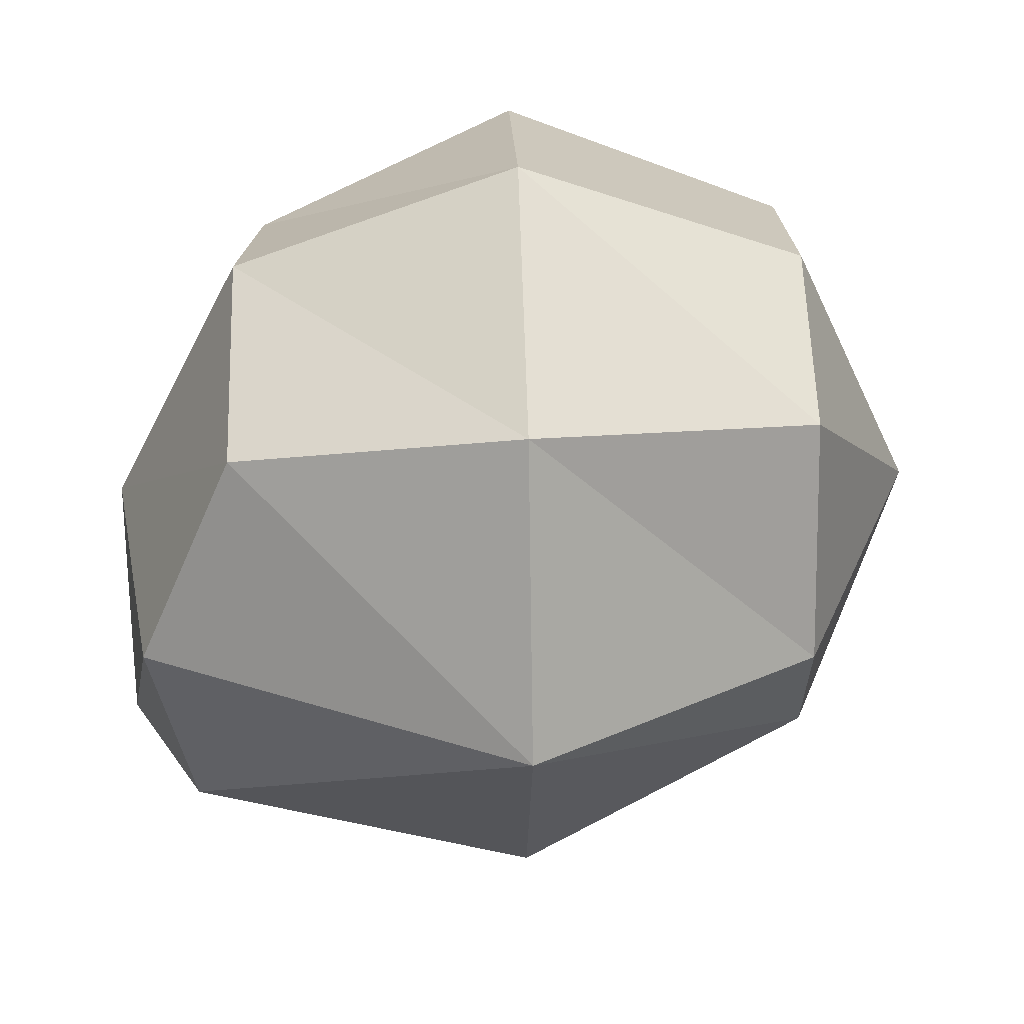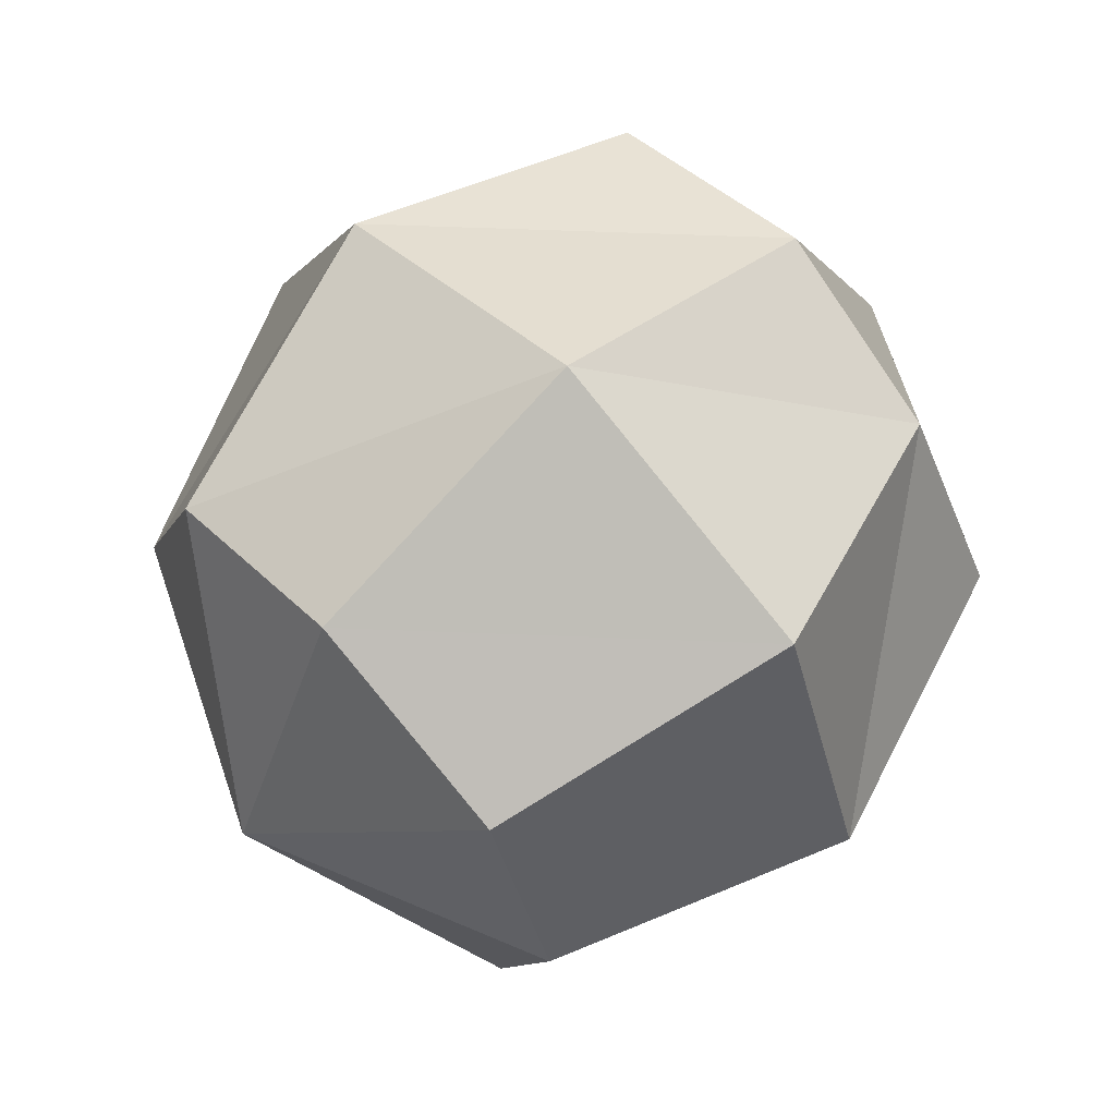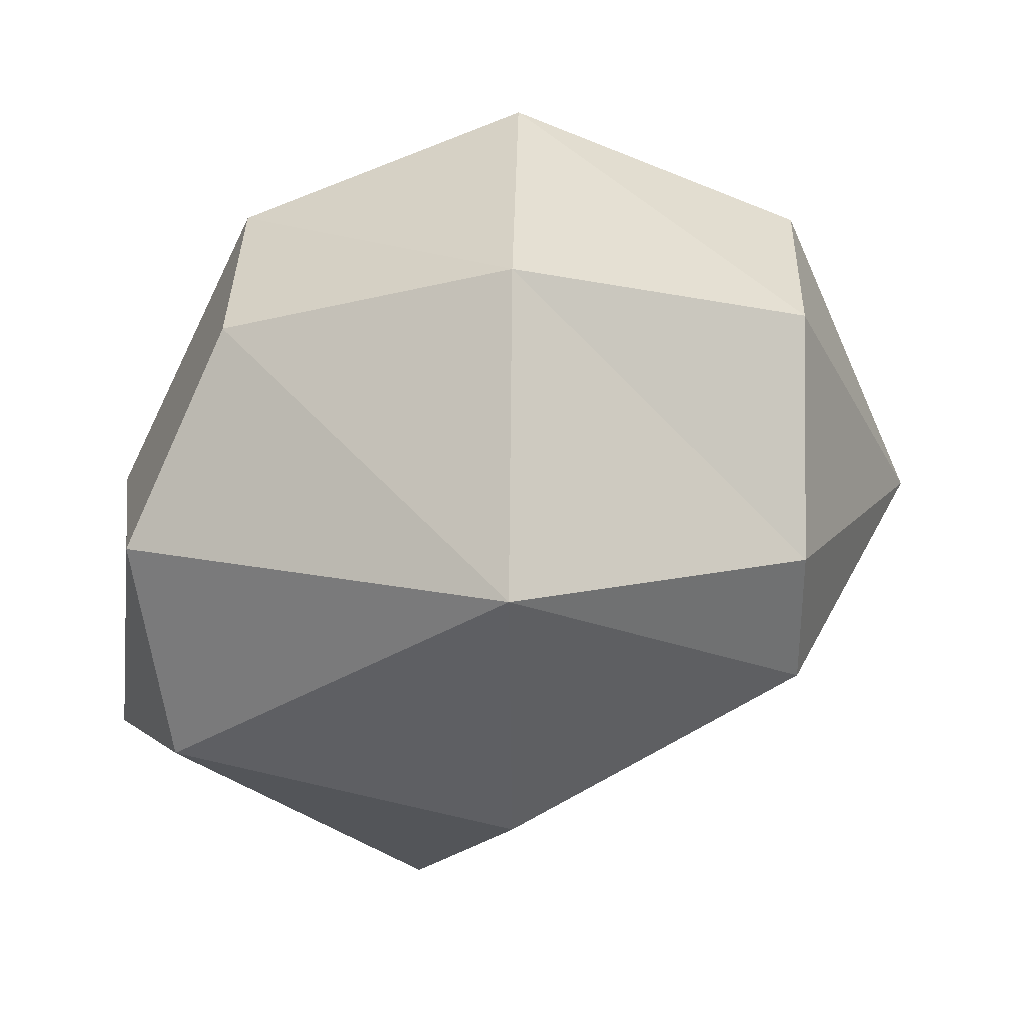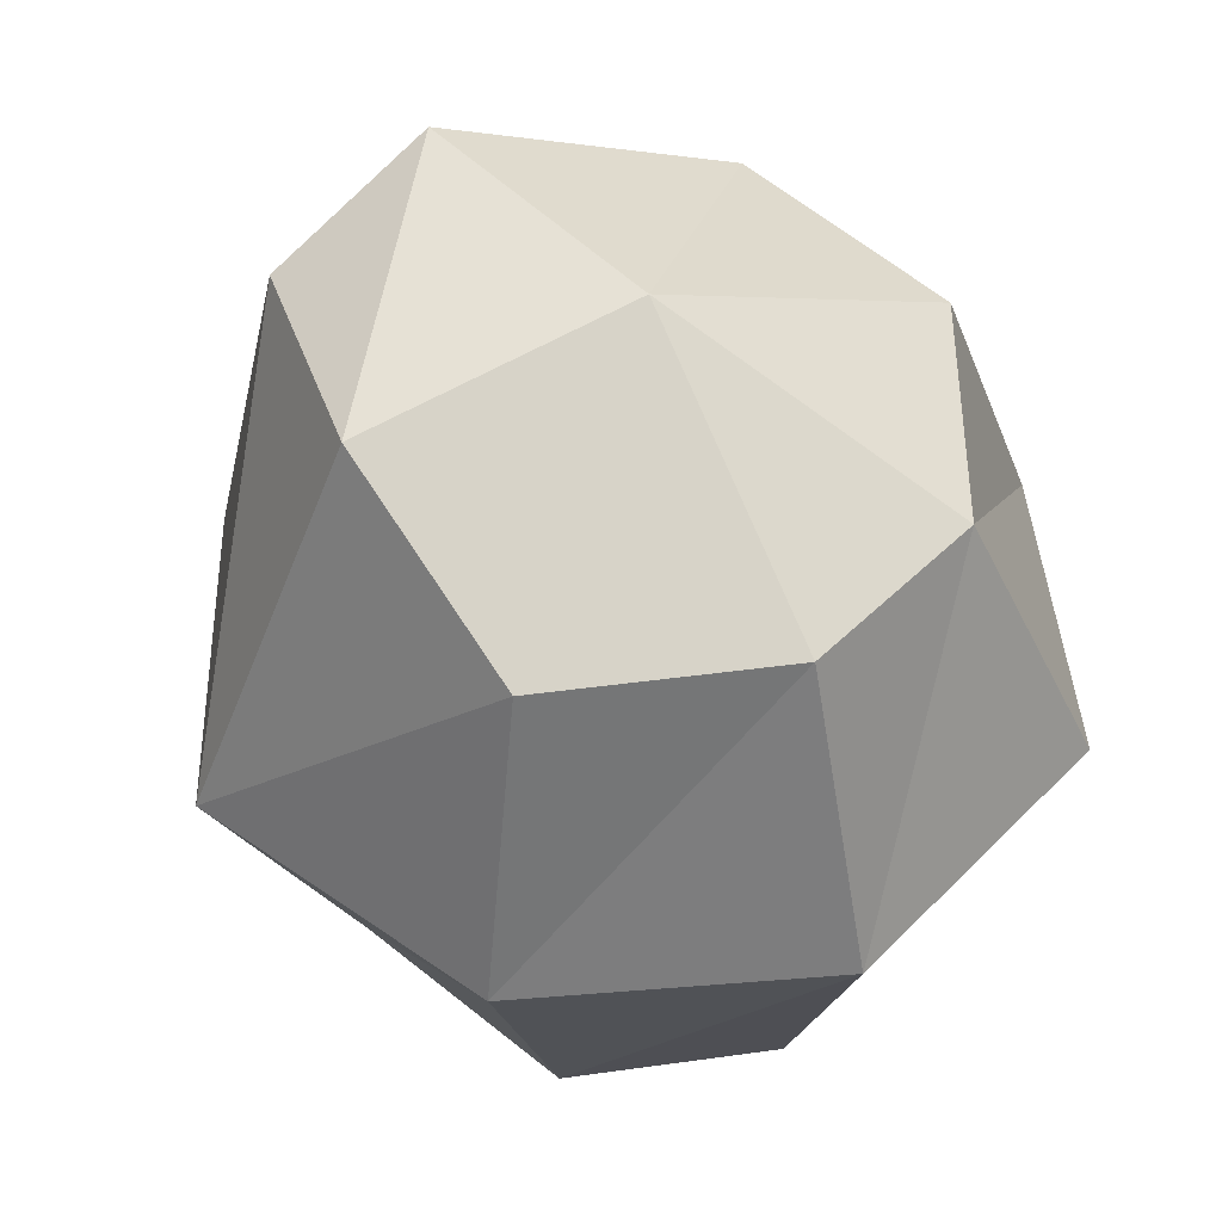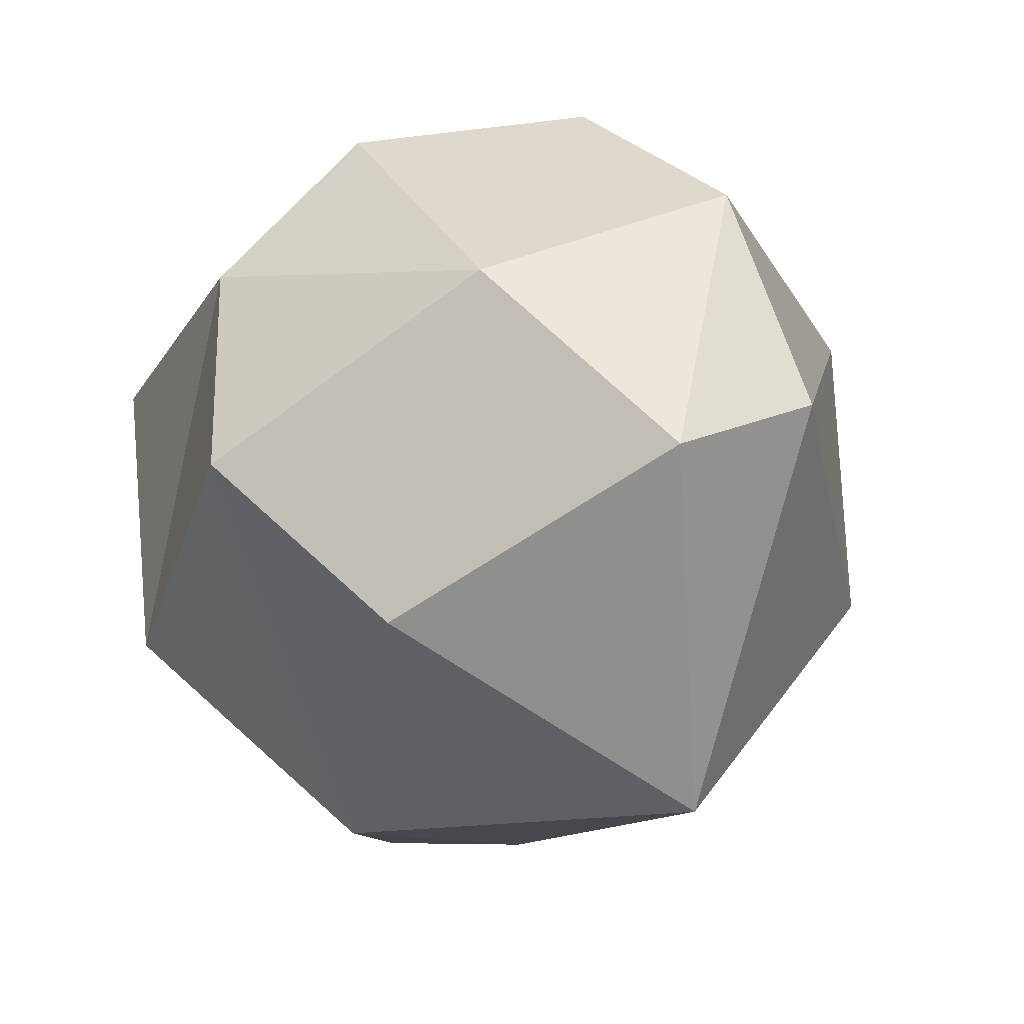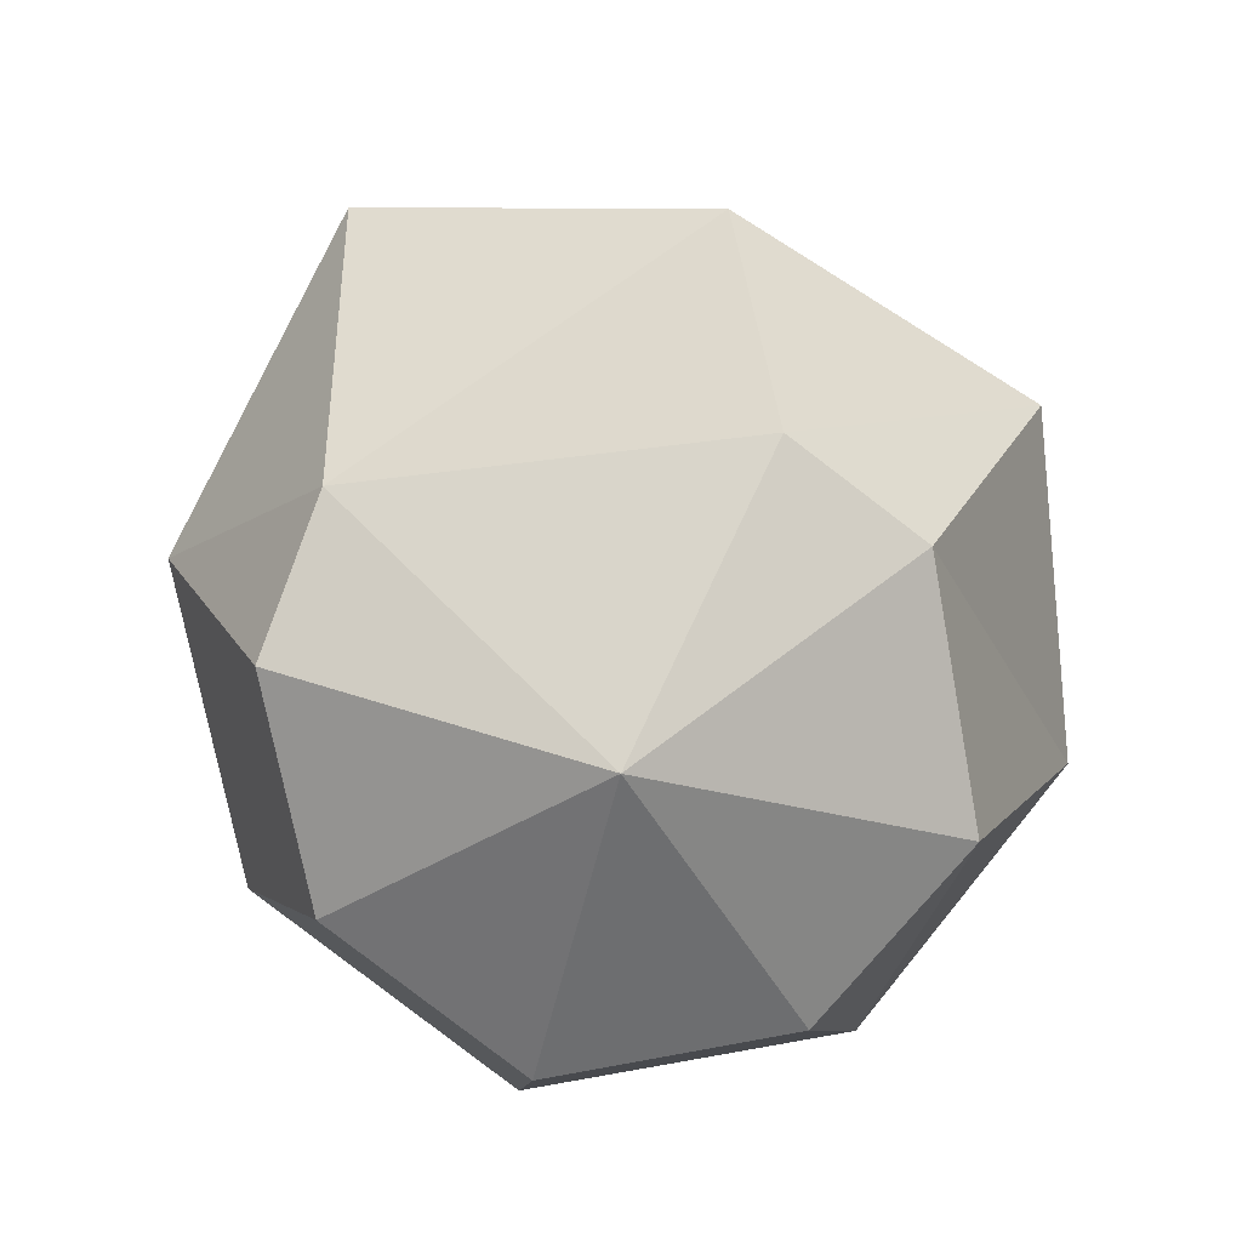
<metadata>
{"format":"obj","ext":"obj","renderer":"f3d","projection":"perspective","resolution":1024,"background":"white","views":[{"elev":40.4,"azim":-91.9,"up":"+Z"},{"elev":65.1,"azim":47.2,"up":"+Z"},{"elev":15.9,"azim":-88.7,"up":"+Z"},{"elev":51.2,"azim":-26.3,"up":"+Y"},{"elev":60.0,"azim":153.5,"up":"+Y"},{"elev":-79.0,"azim":-148.1,"up":"+Y"}]}
</metadata>
<code>
o Cube
v 0.7488 -1 -0.6952
v 0.7377 -1 0.715
v -0.6842 -1 0.7824
v -0.8179 -1 -0.481
v 0.7272 1 -0.7986
v 0.6593 0.9359 0.726
v -0.7748 1 0.7462
v -0.8184 1.21 -0.793
v 1 -1 0
v 0.3546 -0.7855 -1
v 1 0 -1
v 0 -1 1
v 1 0 1
v -1 -1 -0
v -1 0 1
v -1 0 -1
v 1 1 1e-06
v -0.2666 1.489 -0.8755
v -1e-06 1 1
v -0.9244 1.337 -0
v 0 0.392 -1.598
v -1.492 0 -0
v -0 0 1.391
v 1.363 0 0
v -0 1.486 0
v 0 -1.444 -0
f 26 3 14
f 25 7 19
f 24 6 13
f 19 15 23
f 22 8 16
f 10 16 21
f 21 8 18
f 5 21 18
f 11 10 21
f 22 4 14
f 15 14 3
f 7 22 15
f 23 3 12
f 13 12 2
f 6 23 13
f 24 2 9
f 1 24 9
f 11 17 24
f 25 6 17
f 5 25 17
f 18 20 25
f 26 4 10
f 1 26 10
f 2 26 9
f 26 12 3
f 25 20 7
f 24 17 6
f 19 7 15
f 22 20 8
f 10 4 16
f 21 16 8
f 5 11 21
f 11 1 10
f 22 16 4
f 15 22 14
f 7 20 22
f 23 15 3
f 13 23 12
f 6 19 23
f 24 13 2
f 1 11 24
f 11 5 17
f 25 19 6
f 5 18 25
f 18 8 20
f 26 14 4
f 1 9 26
f 2 12 26

</code>
